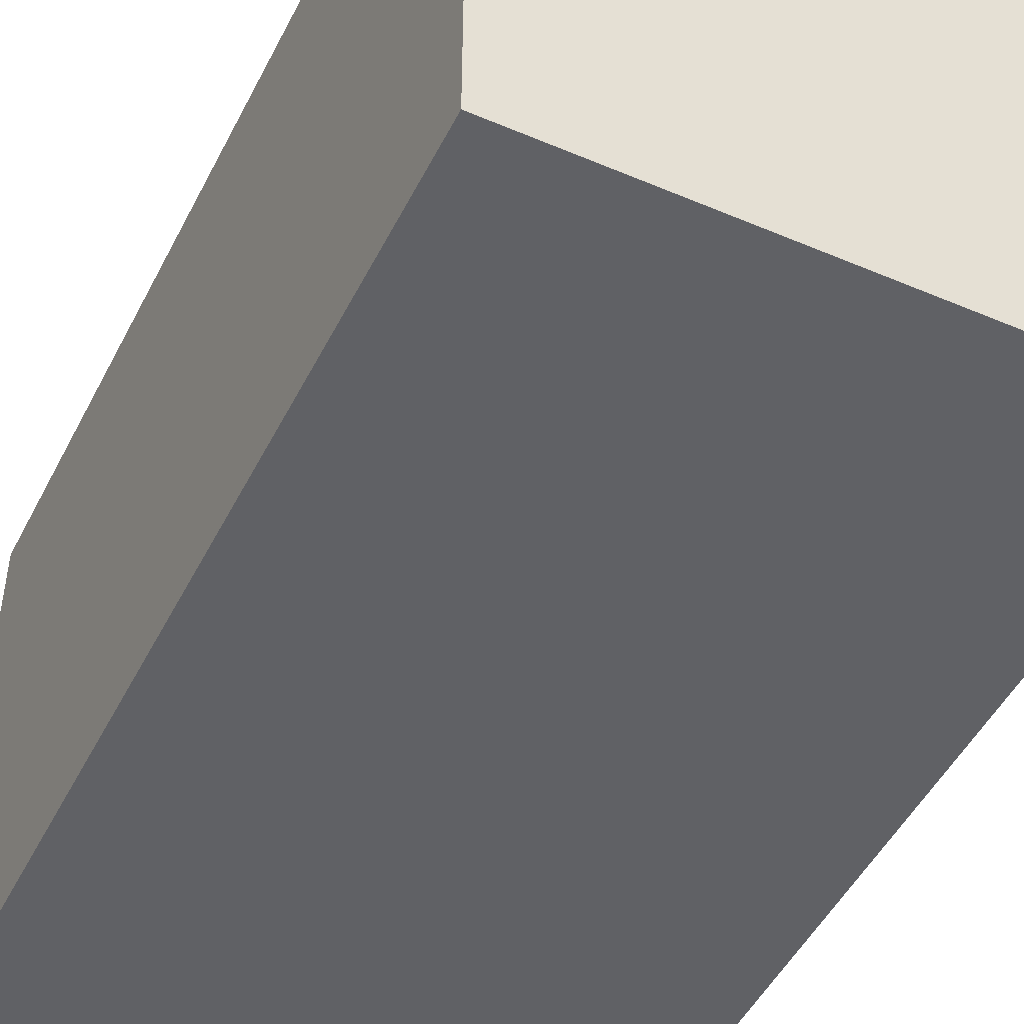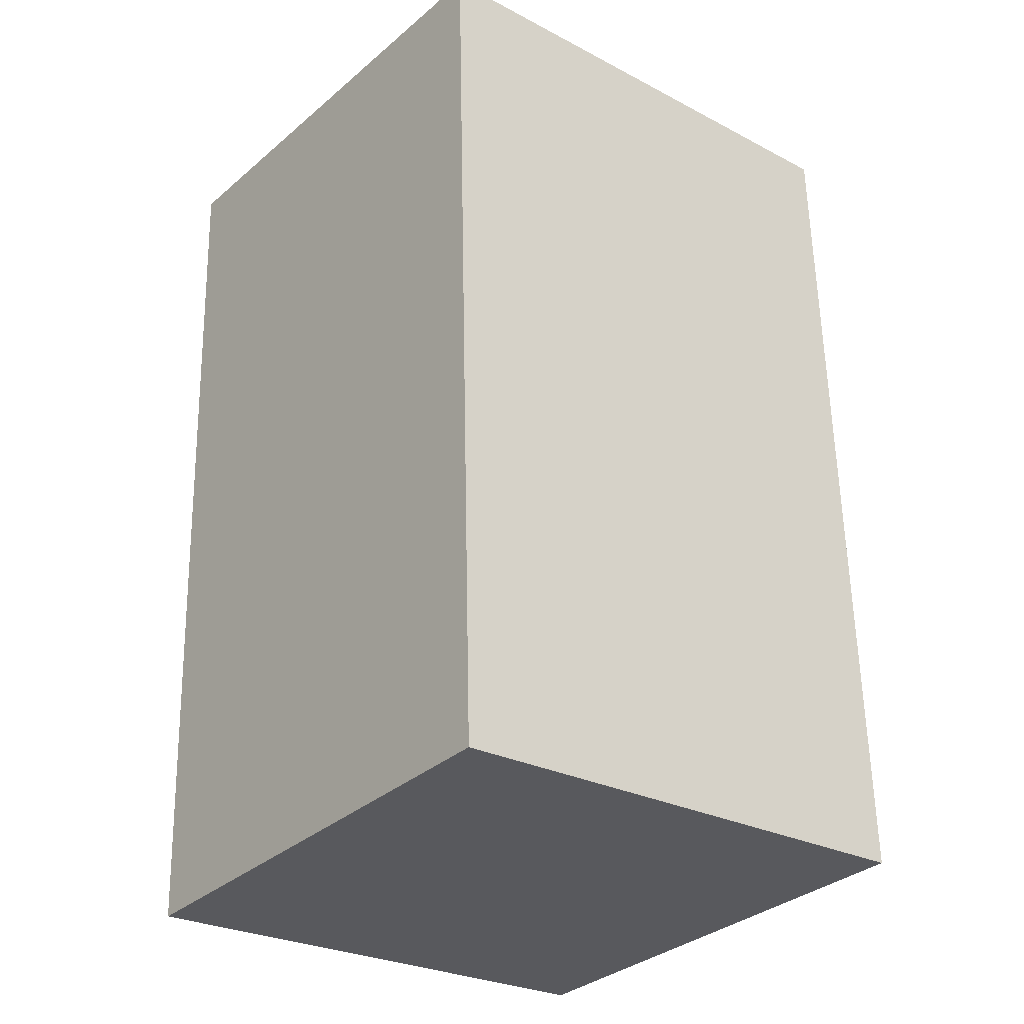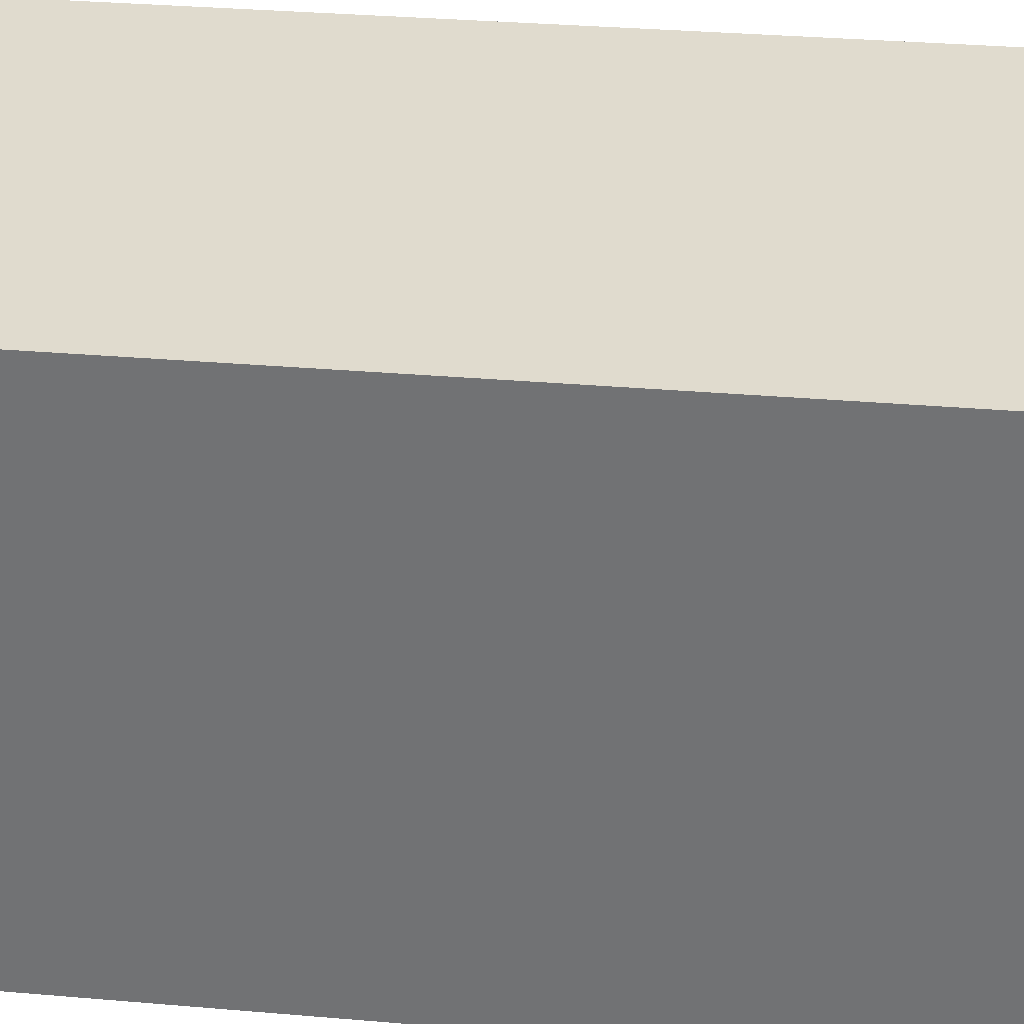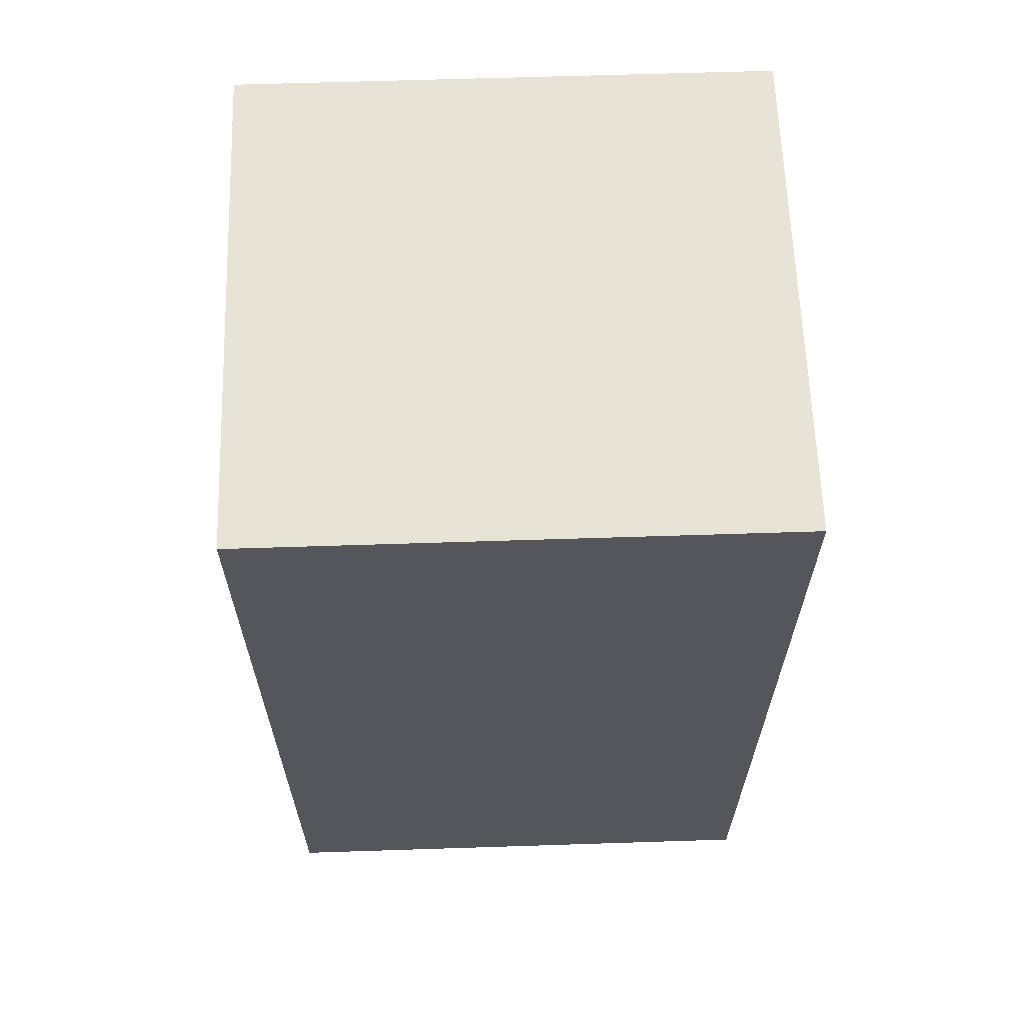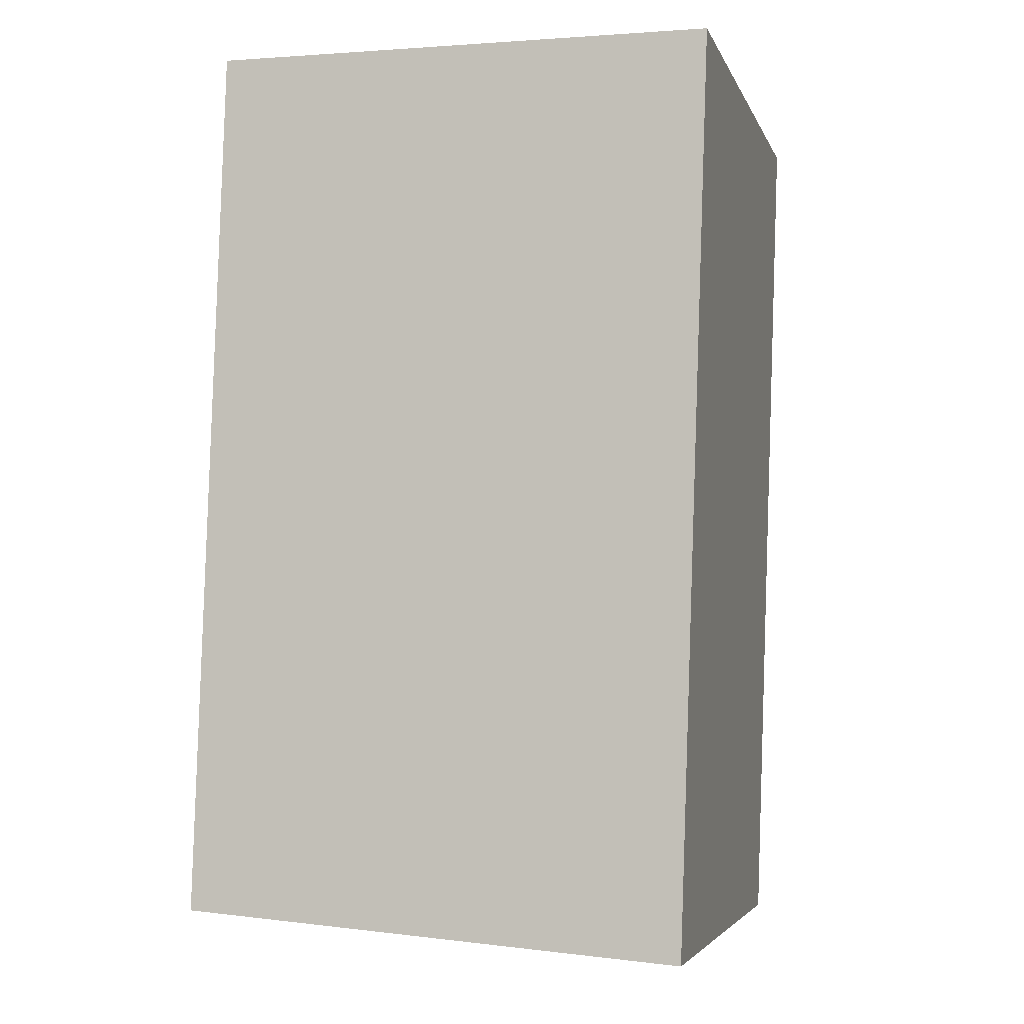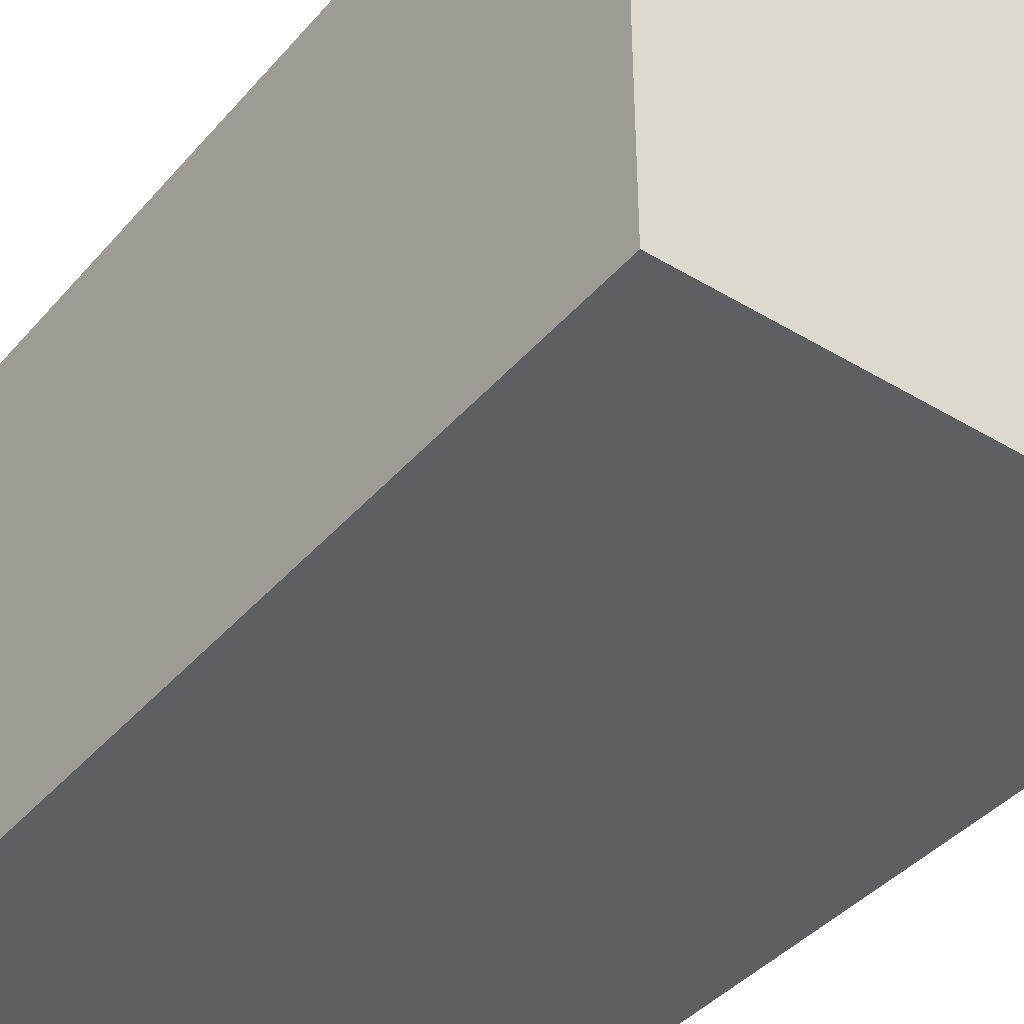
<metadata>
{"format":"obj","ext":"obj","renderer":"f3d","projection":"perspective","resolution":1024,"background":"white","views":[{"elev":-49.5,"azim":-24.4,"up":"+Y"},{"elev":-27.1,"azim":-128.9,"up":"+Z"},{"elev":33.5,"azim":-81.4,"up":"+Y"},{"elev":62.0,"azim":88.1,"up":"+Z"},{"elev":-4.4,"azim":14.8,"up":"+Z"},{"elev":-41.6,"azim":-35.2,"up":"+Y"}]}
</metadata>
<code>
v  0 2.317 1.419e-16
v  2.349 2.317 3.823
v  2.21 2.317 -0.166
v  0.129 2.317 3.852
v  2.349 -2.341e-16 3.823
v  2.21 1.016e-17 -0.166
v  0 0 0
v  0.129 -2.359e-16 3.852
g defaultobject
f 1 2 3
f 2 1 4
f 5 3 2
f 3 5 6
f 6 1 3
f 1 6 7
f 7 4 1
f 4 7 8
f 8 2 4
f 2 8 5
f 8 6 5
f 6 8 7

</code>
